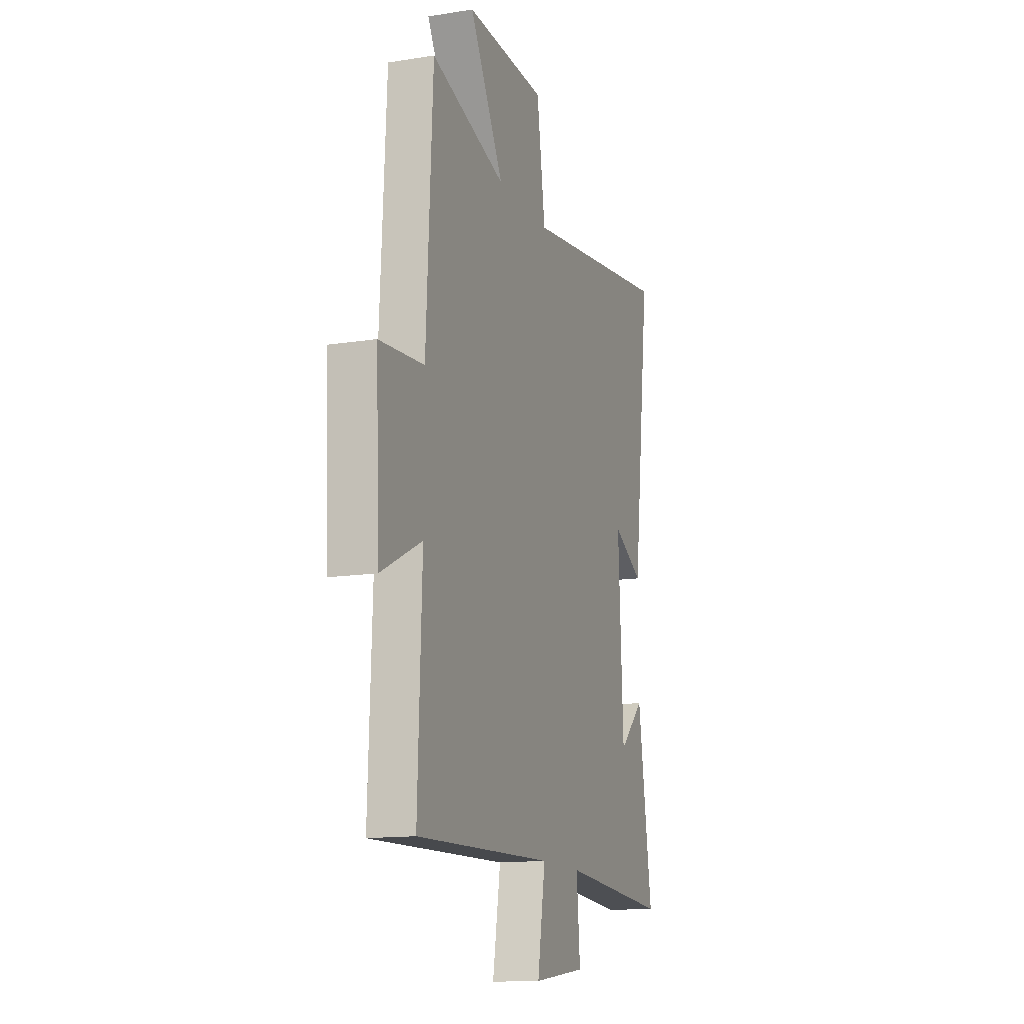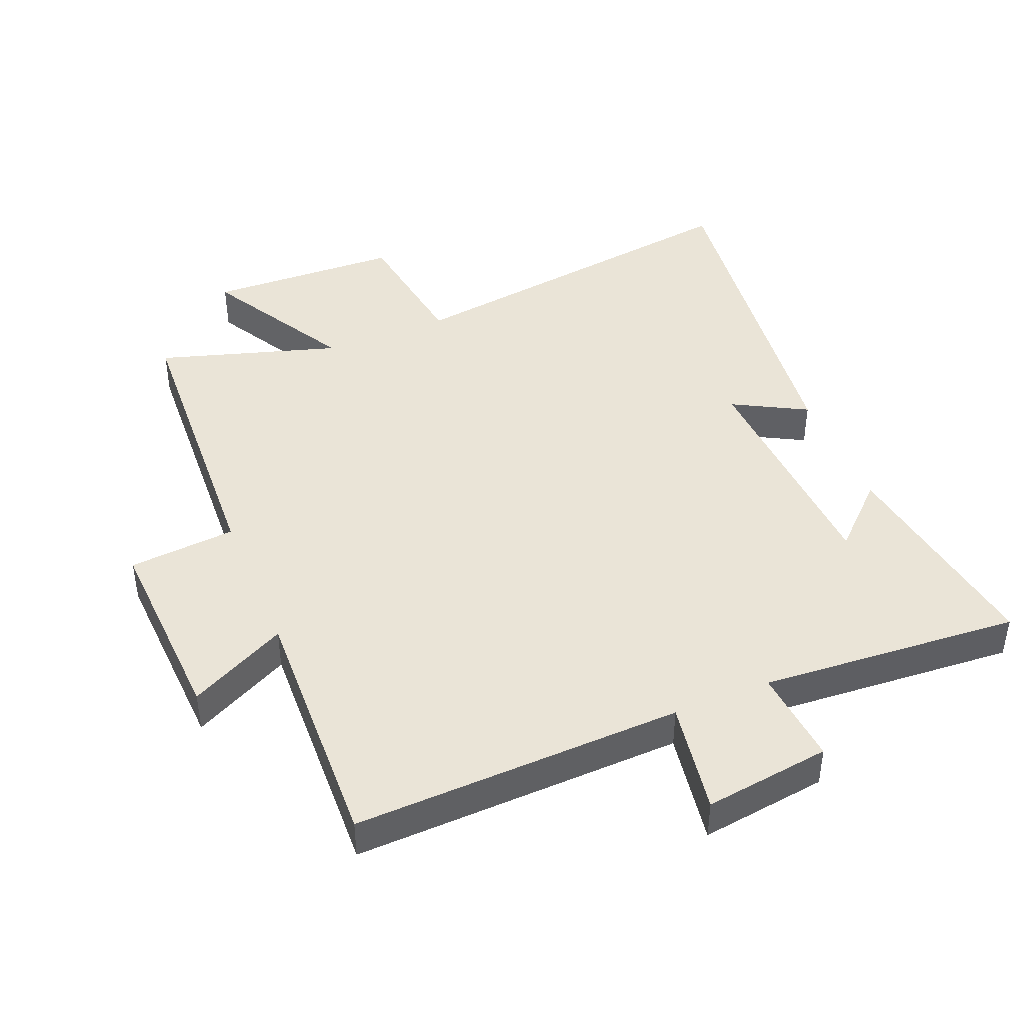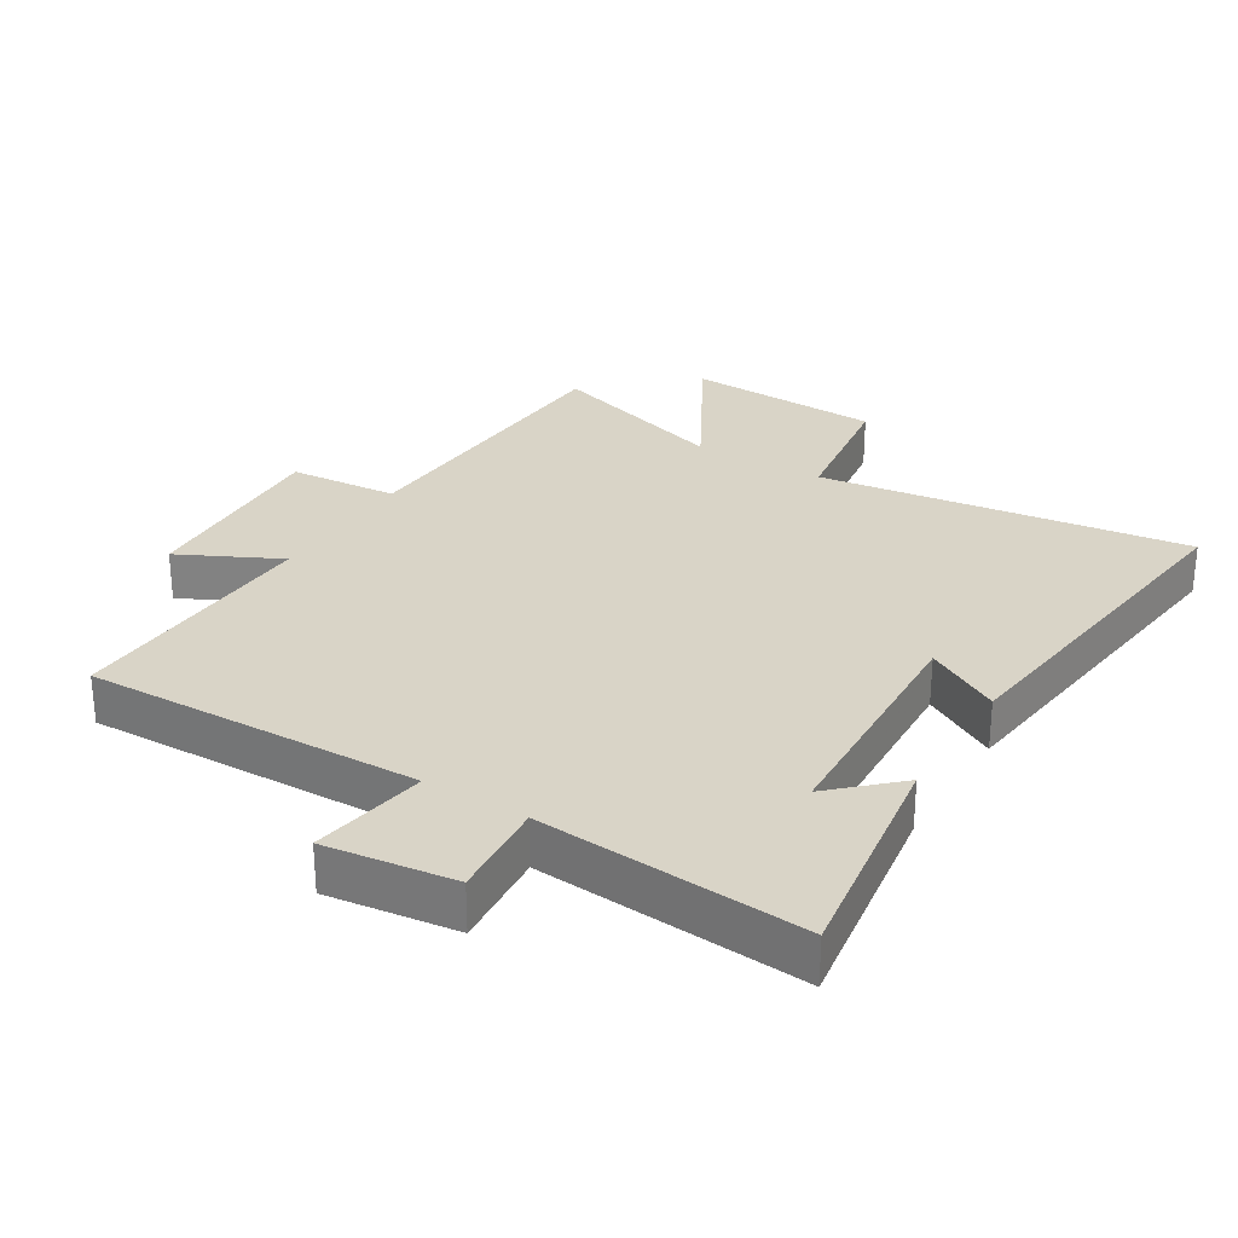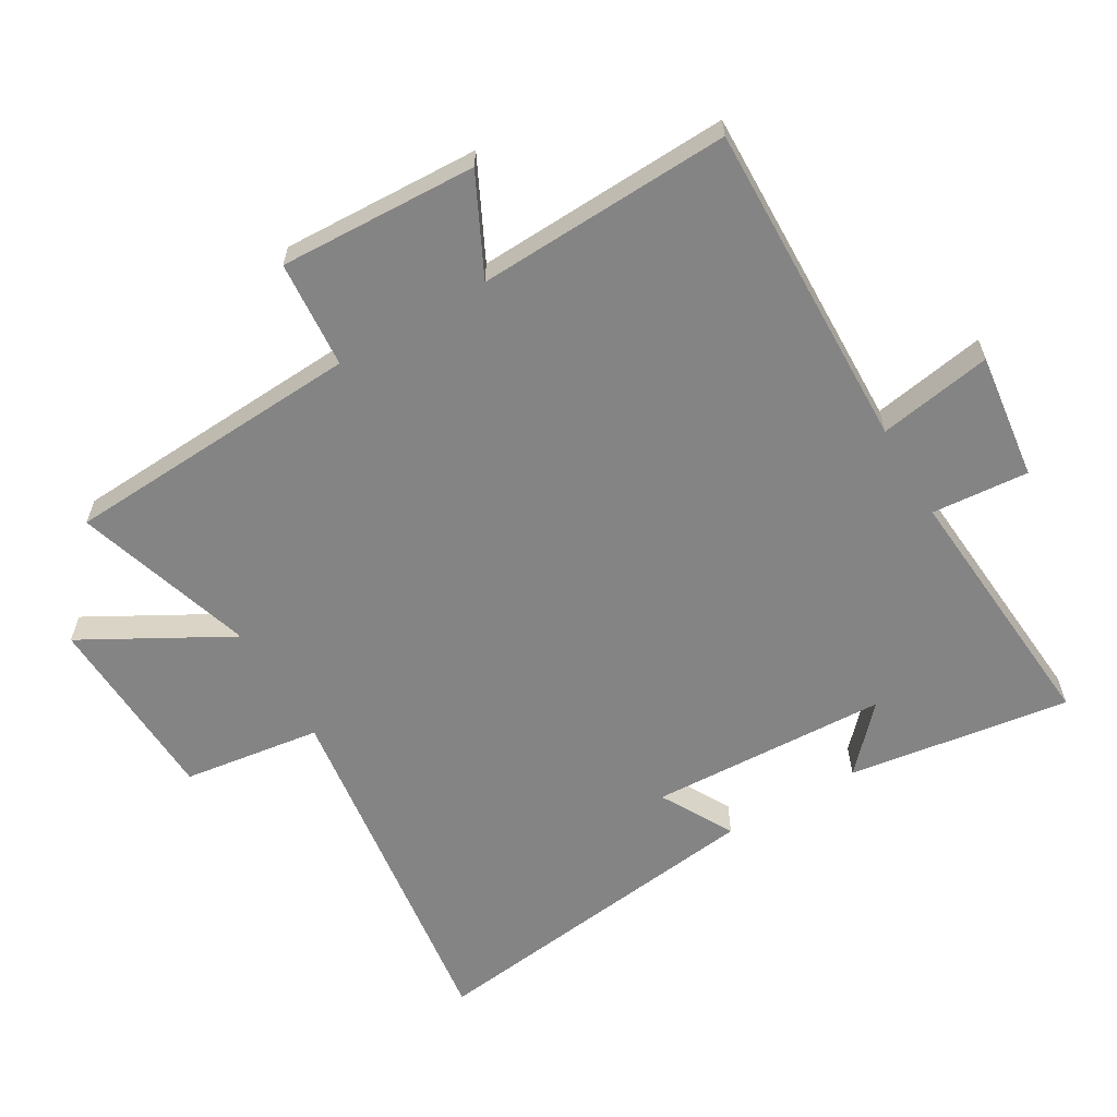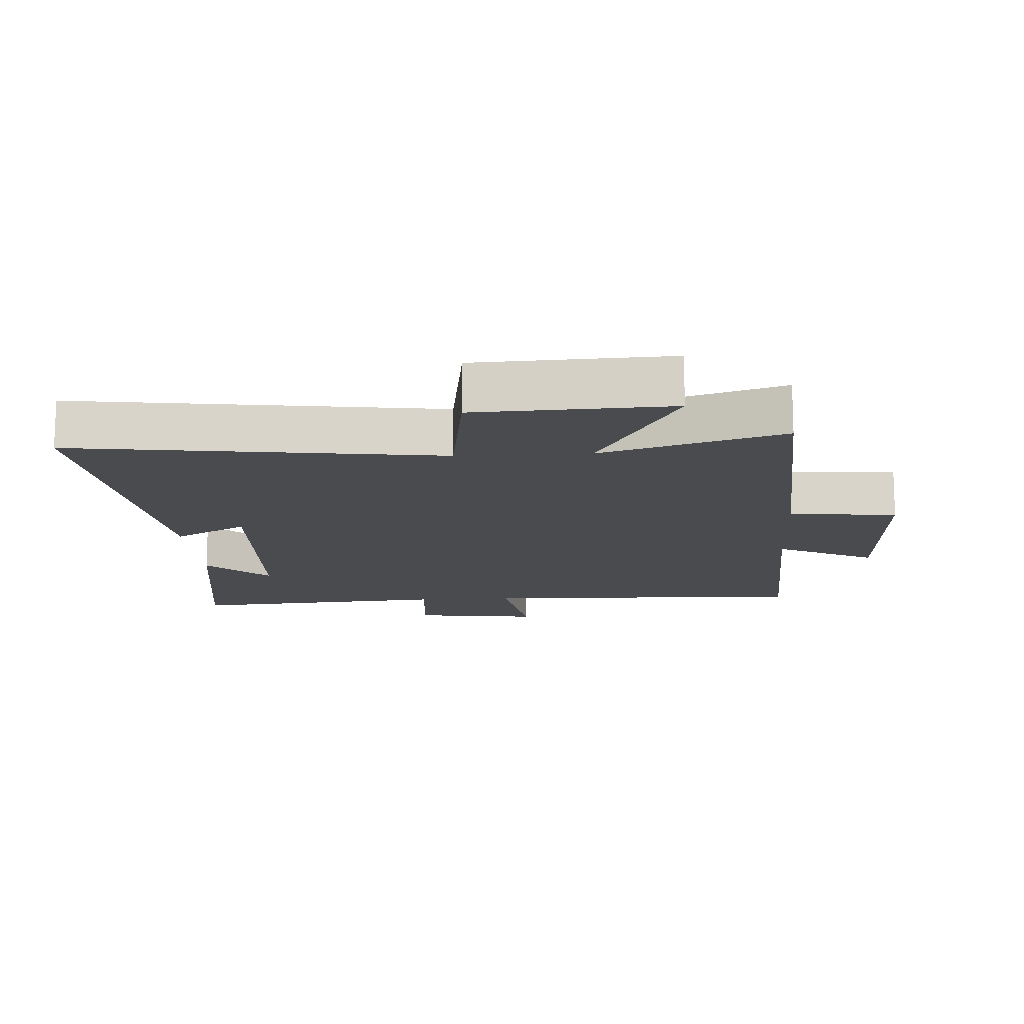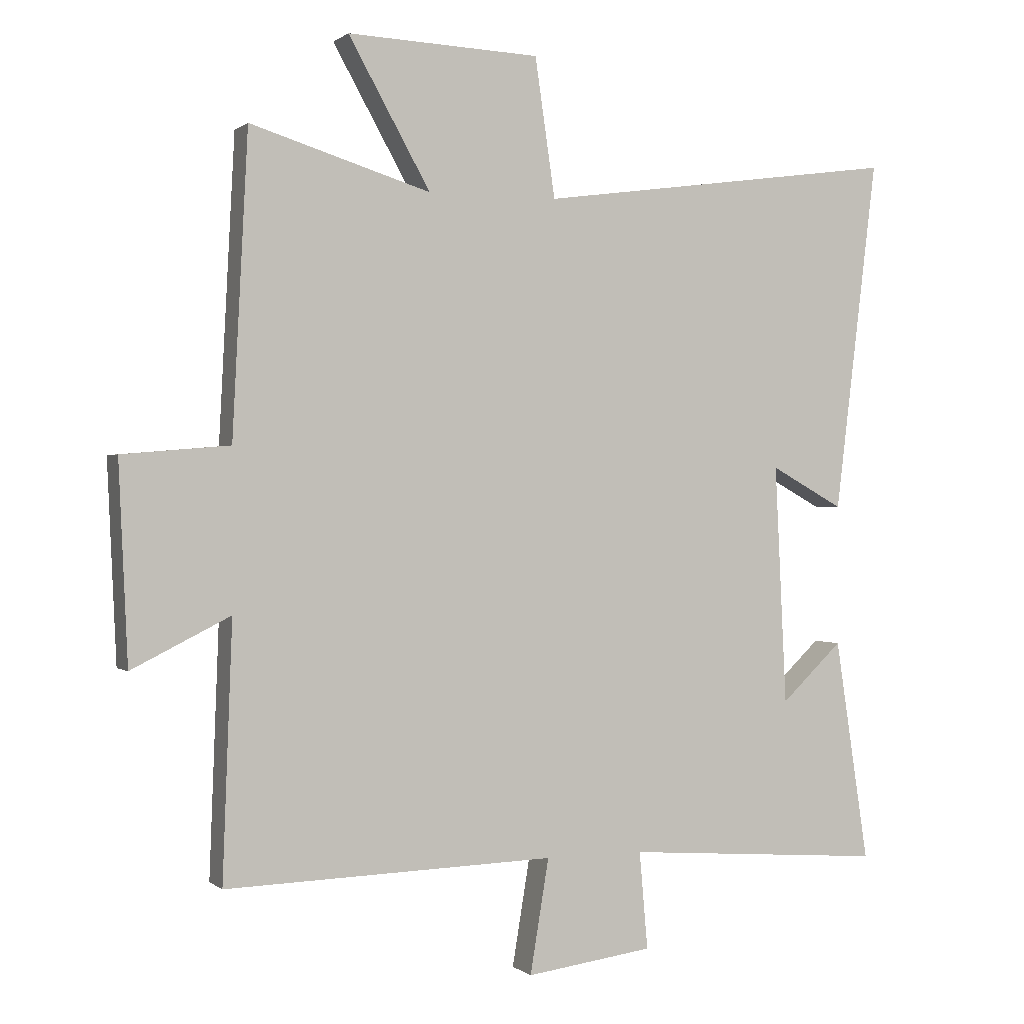
<metadata>
{"format":"obj","ext":"obj","renderer":"f3d","projection":"perspective","resolution":1024,"background":"white","views":[{"elev":-13.9,"azim":109.6,"up":"+Z"},{"elev":43.6,"azim":157.5,"up":"+Y"},{"elev":28.6,"azim":-148.4,"up":"+Y"},{"elev":-61.3,"azim":120.7,"up":"+Y"},{"elev":-14.1,"azim":3.6,"up":"+Y"},{"elev":0.4,"azim":157.3,"up":"+Z"}]}
</metadata>
<code>
v 0.476 0.07 0.586
v 0.5 0.07 0.122
v 0.666 0.07 0.108
v 0.652 0.07 -0.198
v 0.5 0.07 -0.122
v 0.515 0.07 -0.515
v 0.005 0.07 -0.5
v 0.034 0.07 -0.676
v -0.162 0.07 -0.65
v -0.149 0.07 -0.5
v -0.552 0.07 -0.53
v -0.5 0.07 -0.186
v -0.405 0.07 -0.276
v -0.387 0.07 0.094
v -0.5 0.07 0.032
v -0.566 0.07 0.577
v -0.005 0.07 0.5
v 0.026 0.07 0.714
v 0.324 0.07 0.726
v 0.197 0.07 0.5
v 0.476 0 0.586
v 0.5 0 0.122
v 0.666 0 0.108
v 0.652 0 -0.198
v 0.5 0 -0.122
v 0.515 0 -0.515
v 0.005 0 -0.5
v 0.034 0 -0.676
v -0.162 0 -0.65
v -0.149 0 -0.5
v -0.552 0 -0.53
v -0.5 0 -0.186
v -0.405 0 -0.276
v -0.387 0 0.094
v -0.5 0 0.032
v -0.566 0 0.577
v -0.005 0 0.5
v 0.026 0 0.714
v 0.324 0 0.726
v 0.197 0 0.5
f 17 18 19 20
f 14 15 16 17
f 13 14 17 20
f 11 12 13
f 20 1 2
f 13 20 2
f 11 13 2
f 10 11 2
f 7 8 9 10
f 5 6 7
f 10 2 3
f 7 10 3
f 5 7 3
f 3 4 5
f 40 39 38 37
f 37 36 35 34
f 40 37 34 33
f 33 32 31
f 22 21 40
f 22 40 33
f 22 33 31
f 22 31 30
f 30 29 28 27
f 27 26 25
f 23 22 30
f 23 30 27
f 23 27 25
f 25 24 23
f 1 21 22 2
f 2 22 23 3
f 3 23 24 4
f 4 24 25 5
f 5 25 26 6
f 6 26 27 7
f 7 27 28 8
f 8 28 29 9
f 9 29 30 10
f 10 30 31 11
f 11 31 32 12
f 12 32 33 13
f 13 33 34 14
f 14 34 35 15
f 15 35 36 16
f 16 36 37 17
f 17 37 38 18
f 18 38 39 19
f 19 39 40 20
f 20 40 21 1

</code>
